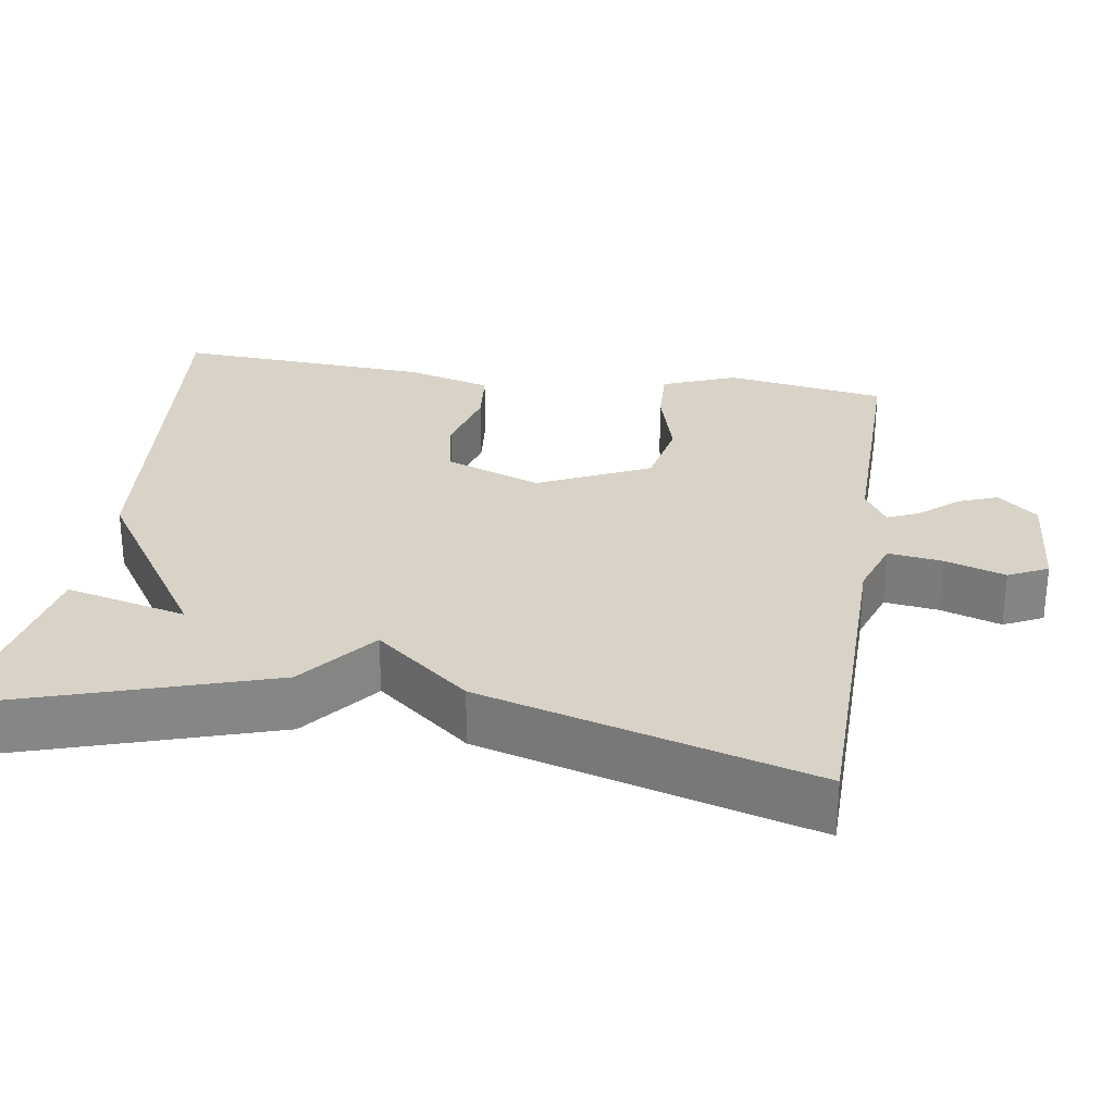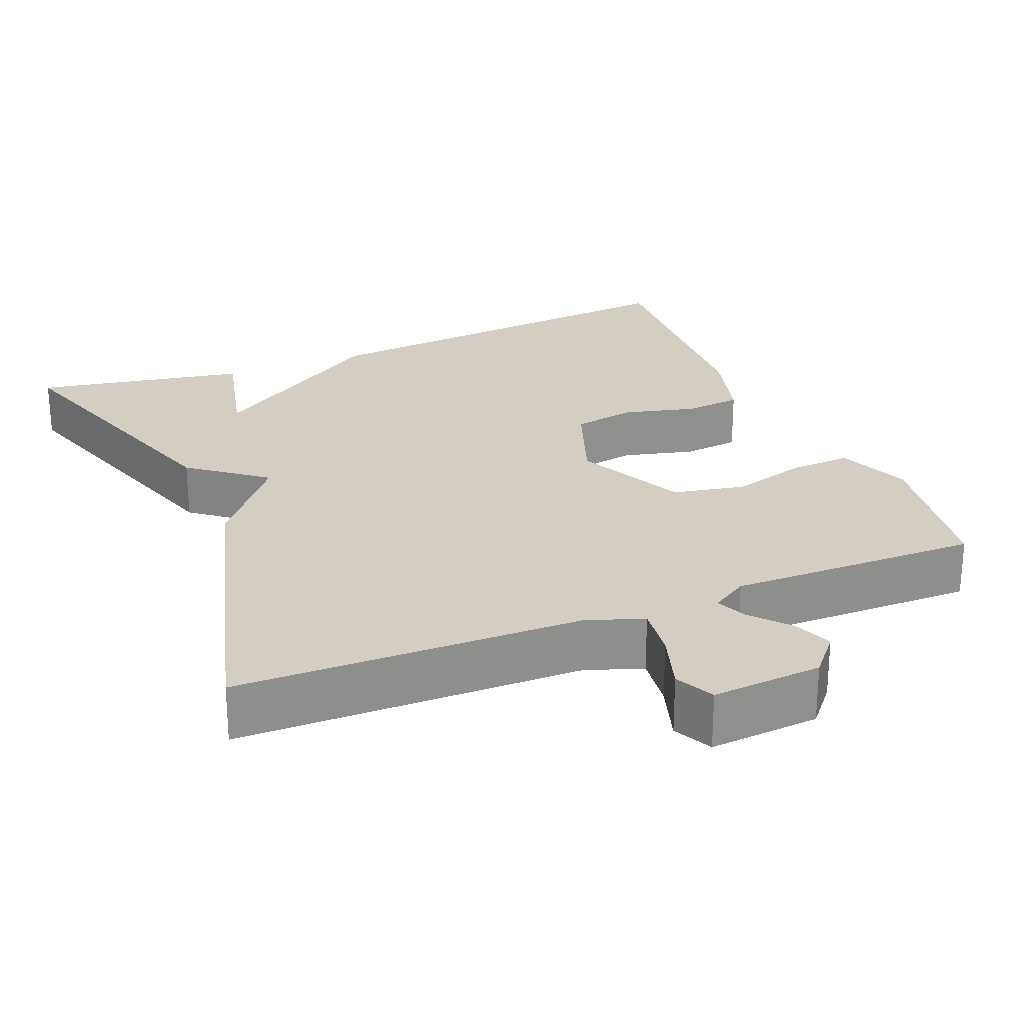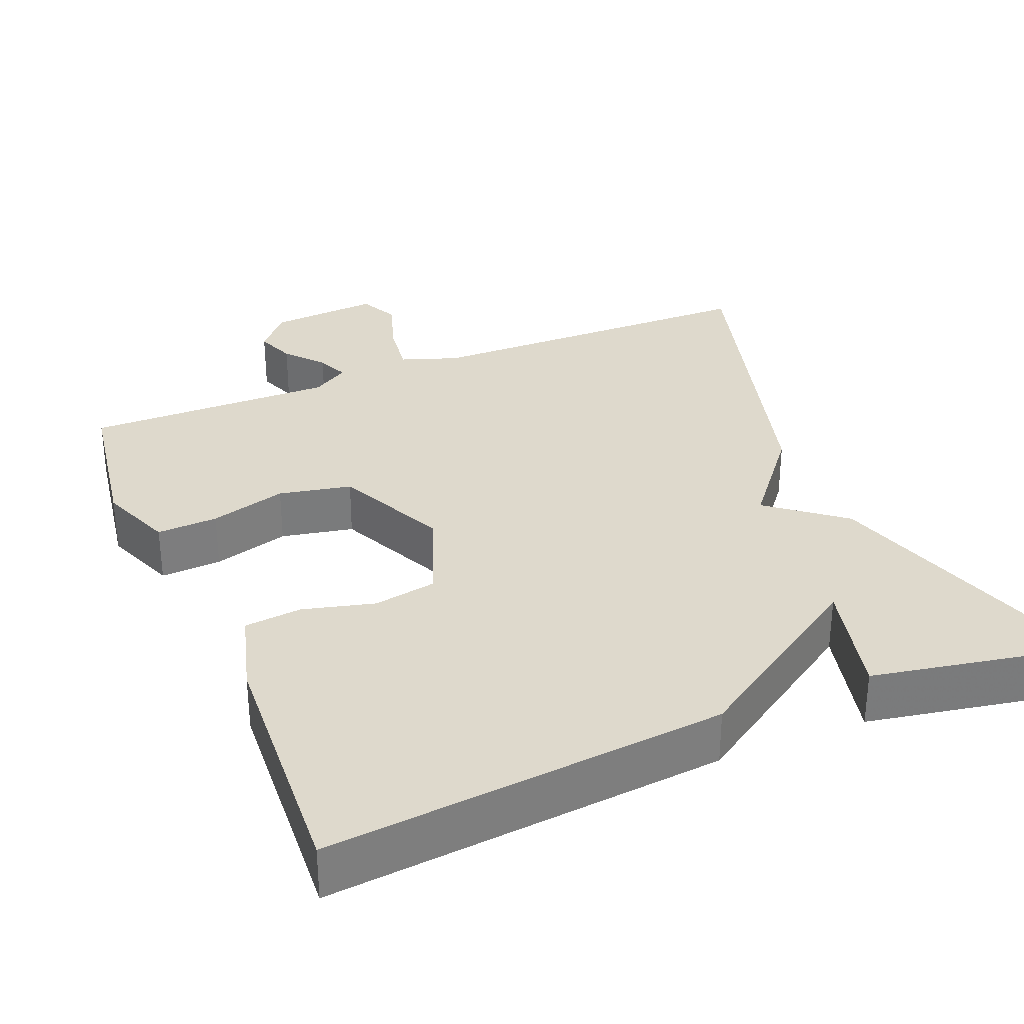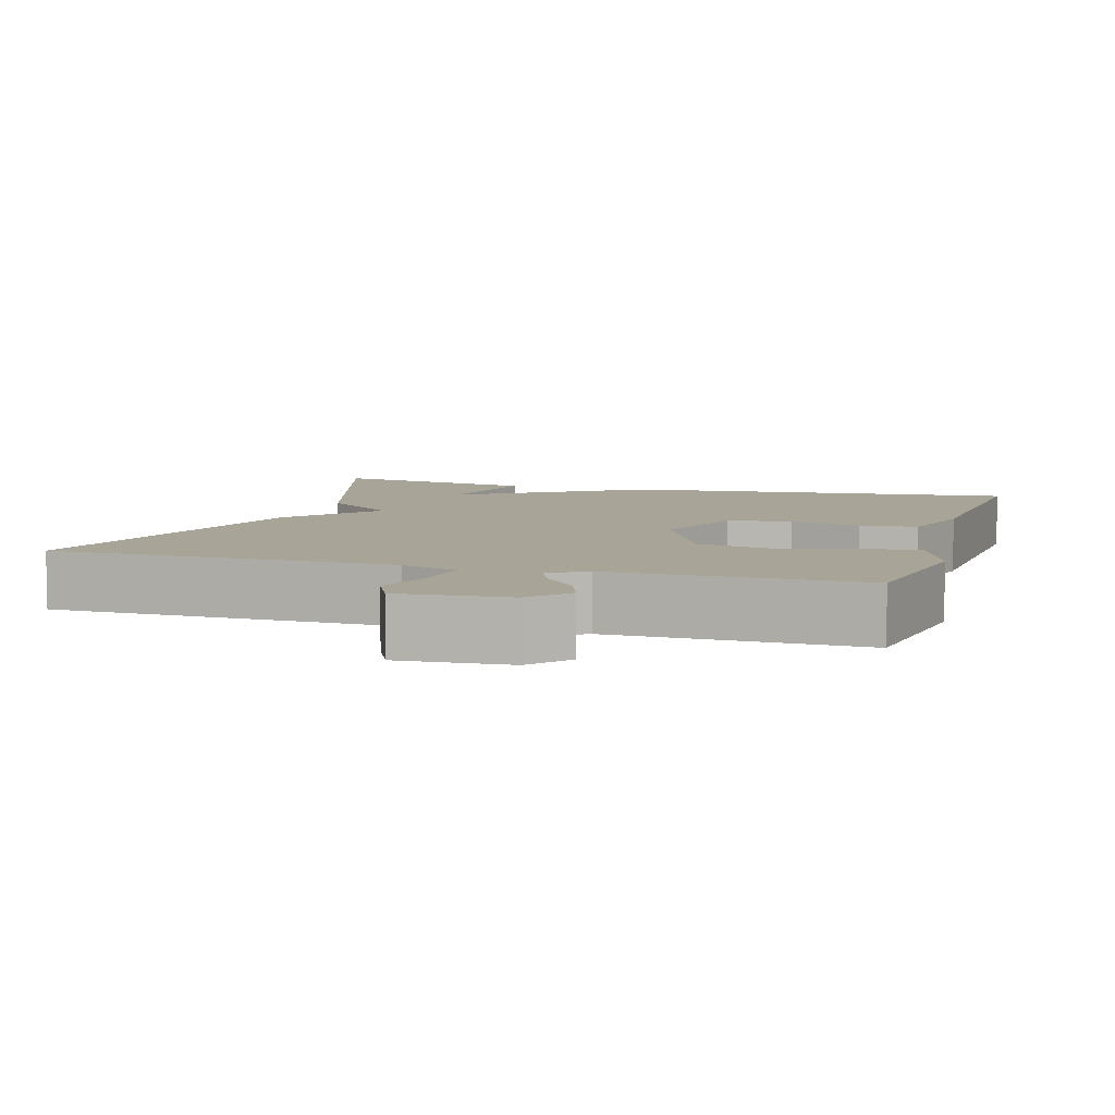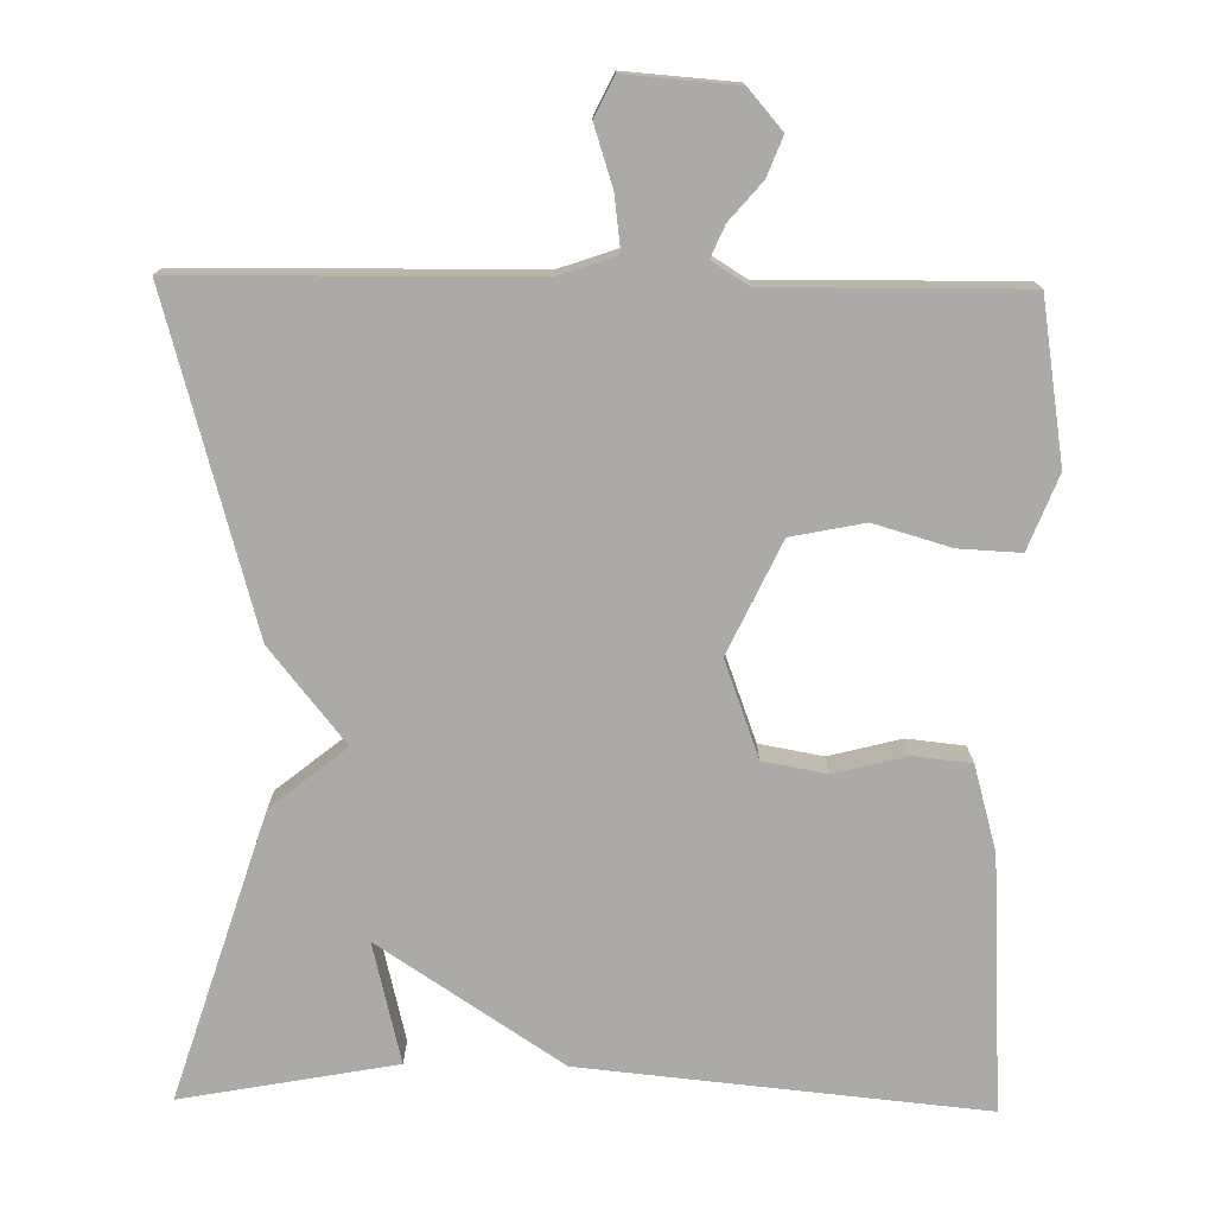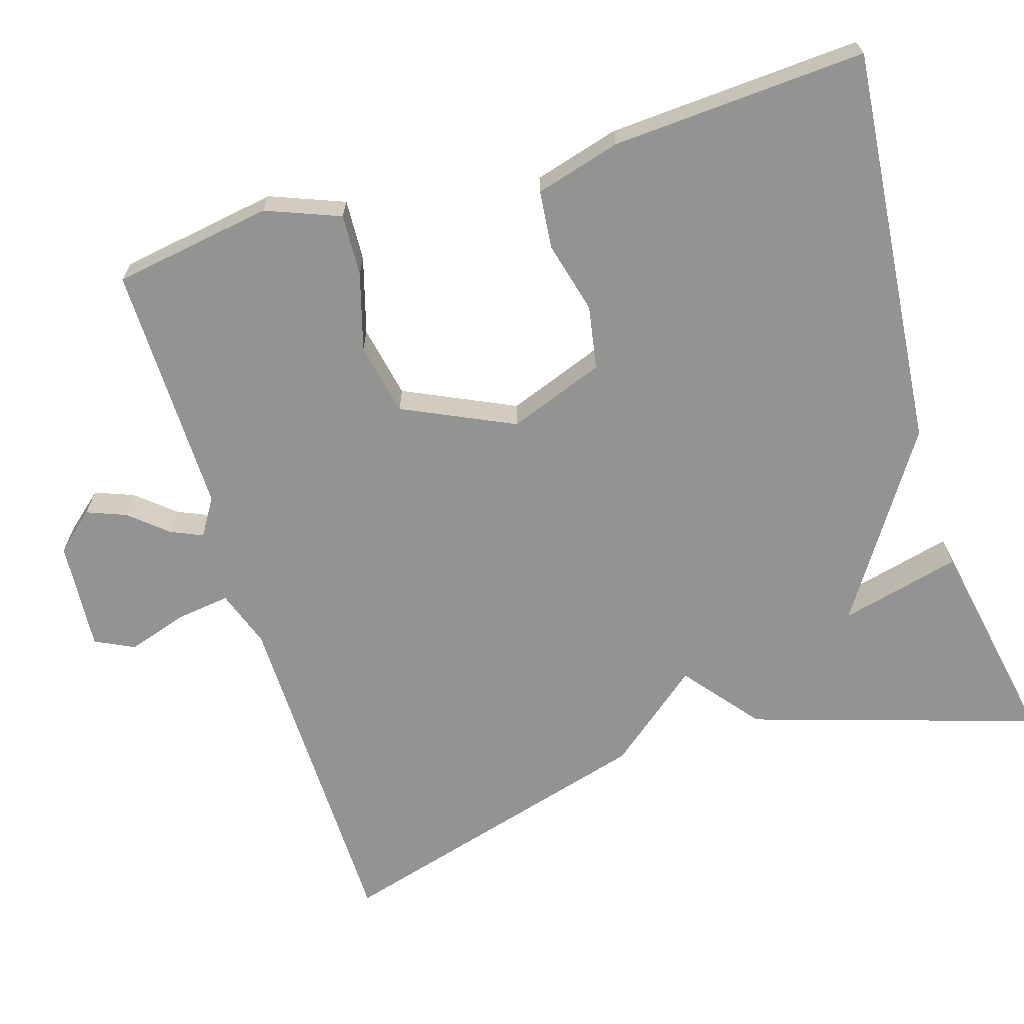
<metadata>
{"format":"obj","ext":"obj","renderer":"f3d","projection":"perspective","resolution":1024,"background":"white","views":[{"elev":28.2,"azim":98.9,"up":"+Y"},{"elev":25.2,"azim":157.7,"up":"+Y"},{"elev":32.1,"azim":-22.3,"up":"+Y"},{"elev":7.0,"azim":-163.2,"up":"+Y"},{"elev":-75.9,"azim":179.1,"up":"+Y"},{"elev":-66.7,"azim":-72.7,"up":"+Y"}]}
</metadata>
<code>
v -0.5 0.07 -0.5
v -0.533 0.07 -0.292
v -0.495 0.07 -0.196
v -0.415 0.07 -0.2
v -0.315 0.07 -0.229
v -0.22 0.07 -0.21
v -0.152 0.07 -0.066
v -0.198 0.07 0.059
v -0.281 0.07 0.074
v -0.375 0.07 0.05
v -0.45 0.07 0.058
v -0.481 0.07 0.169
v -0.5 0.07 0.5
v 0.022 0.07 0.449
v 0.26 0.07 0.292
v 0.222 0.07 0.449
v 0.5 0.07 0.5
v 0.381 0.07 0.127
v 0.283 0.07 0.049
v 0.381 0.07 -0.073
v 0.5 0.07 -0.5
v 0.05 0.07 -0.505
v -0.025 0.07 -0.531
v -0.016 0.07 -0.601
v 0.009 0.07 -0.679
v -0.016 0.07 -0.73
v -0.16 0.07 -0.719
v -0.204 0.07 -0.668
v -0.184 0.07 -0.617
v -0.142 0.07 -0.568
v -0.124 0.07 -0.527
v -0.172 0.07 -0.497
v -0.5 0 -0.5
v -0.533 0 -0.292
v -0.495 0 -0.196
v -0.415 0 -0.2
v -0.315 0 -0.229
v -0.22 0 -0.21
v -0.152 0 -0.066
v -0.198 0 0.059
v -0.281 0 0.074
v -0.375 0 0.05
v -0.45 0 0.058
v -0.481 0 0.169
v -0.5 0 0.5
v 0.022 0 0.449
v 0.26 0 0.292
v 0.222 0 0.449
v 0.5 0 0.5
v 0.381 0 0.127
v 0.283 0 0.049
v 0.381 0 -0.073
v 0.5 0 -0.5
v 0.05 0 -0.505
v -0.025 0 -0.531
v -0.016 0 -0.601
v 0.009 0 -0.679
v -0.016 0 -0.73
v -0.16 0 -0.719
v -0.204 0 -0.668
v -0.184 0 -0.617
v -0.142 0 -0.568
v -0.124 0 -0.527
v -0.172 0 -0.497
f 28 29 30
f 27 28 30
f 26 27 30
f 25 26 30
f 24 25 30
f 23 24 30 31
f 22 23 31 32
f 21 22 32
f 20 21 32
f 19 20 32
f 15 16 17 18
f 15 18 19
f 13 14 15
f 12 13 15
f 11 12 15
f 10 11 15
f 9 10 15
f 8 9 15 19
f 7 8 19
f 6 7 19 32
f 3 4 5
f 2 3 5
f 1 2 5
f 32 1 5
f 5 6 32
f 62 61 60
f 62 60 59
f 62 59 58
f 62 58 57
f 62 57 56
f 63 62 56 55
f 64 63 55 54
f 64 54 53
f 64 53 52
f 64 52 51
f 50 49 48 47
f 51 50 47
f 47 46 45
f 47 45 44
f 47 44 43
f 47 43 42
f 47 42 41
f 51 47 41 40
f 51 40 39
f 64 51 39 38
f 37 36 35
f 37 35 34
f 37 34 33
f 37 33 64
f 64 38 37
f 1 33 34 2
f 2 34 35 3
f 3 35 36 4
f 4 36 37 5
f 5 37 38 6
f 6 38 39 7
f 7 39 40 8
f 8 40 41 9
f 9 41 42 10
f 10 42 43 11
f 11 43 44 12
f 12 44 45 13
f 13 45 46 14
f 14 46 47 15
f 15 47 48 16
f 16 48 49 17
f 17 49 50 18
f 18 50 51 19
f 19 51 52 20
f 20 52 53 21
f 21 53 54 22
f 22 54 55 23
f 23 55 56 24
f 24 56 57 25
f 25 57 58 26
f 26 58 59 27
f 27 59 60 28
f 28 60 61 29
f 29 61 62 30
f 30 62 63 31
f 31 63 64 32
f 32 64 33 1

</code>
